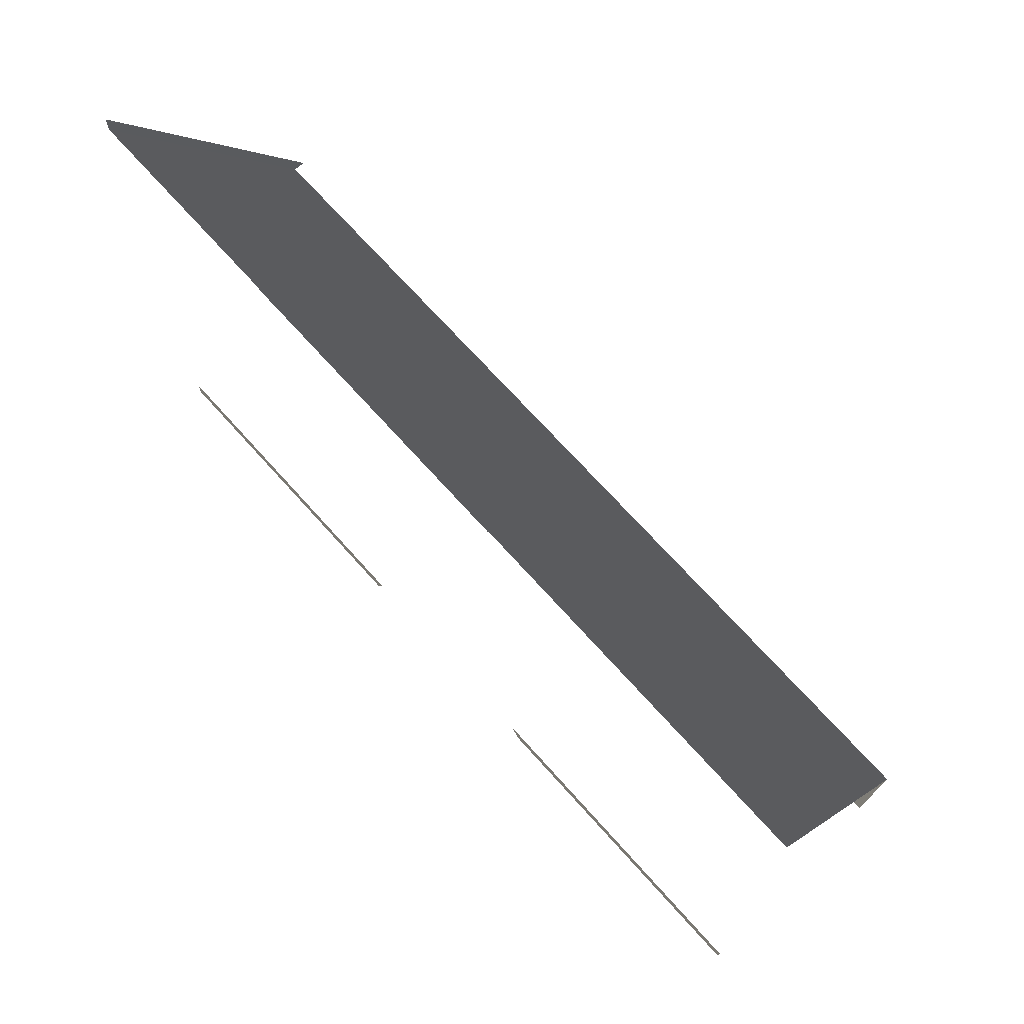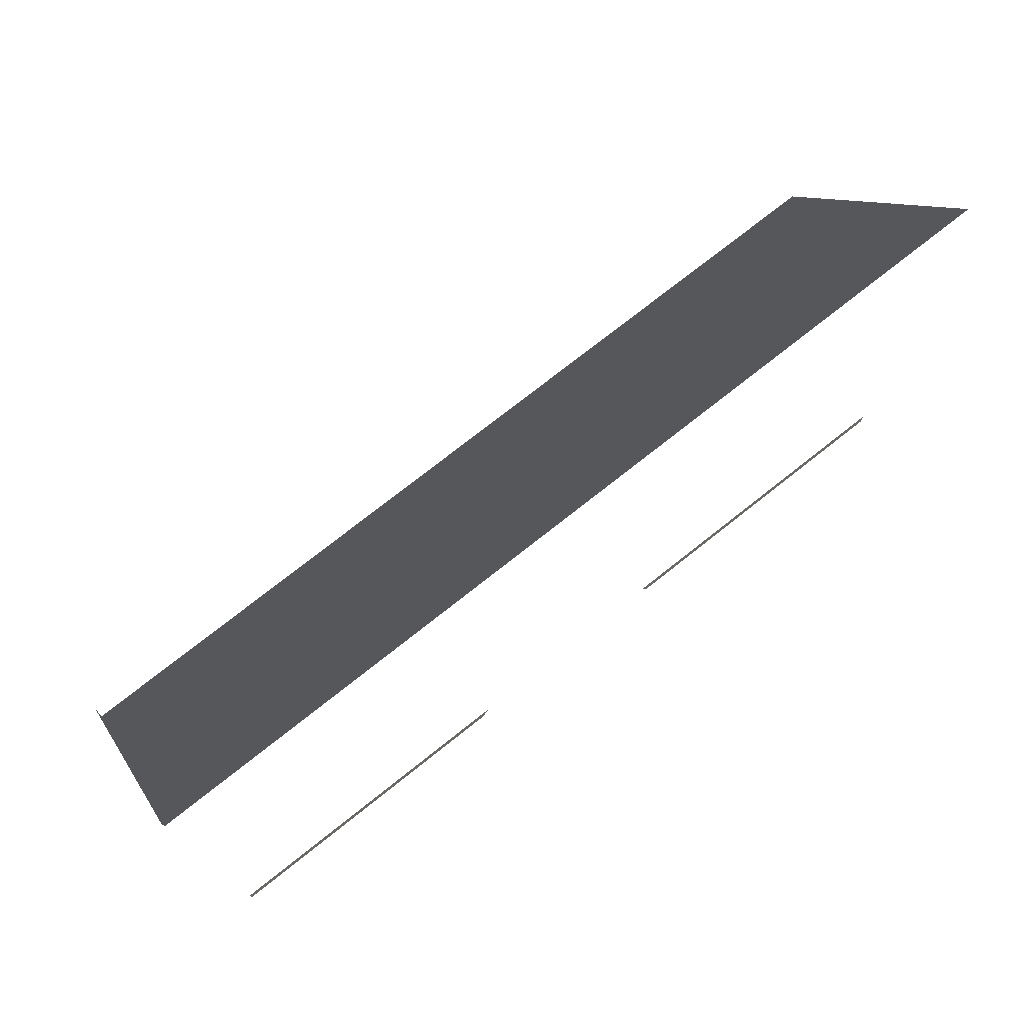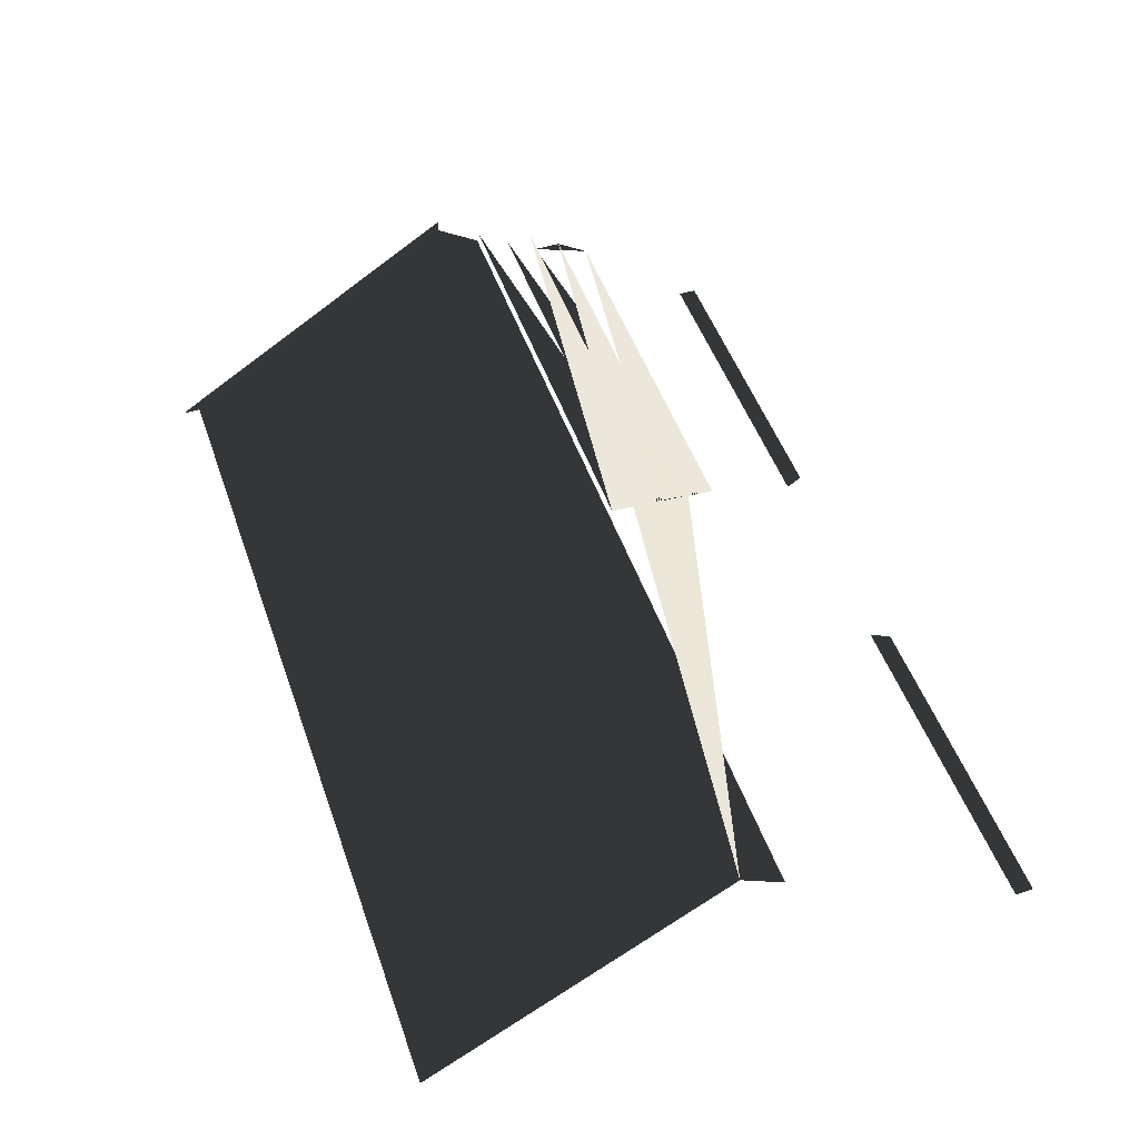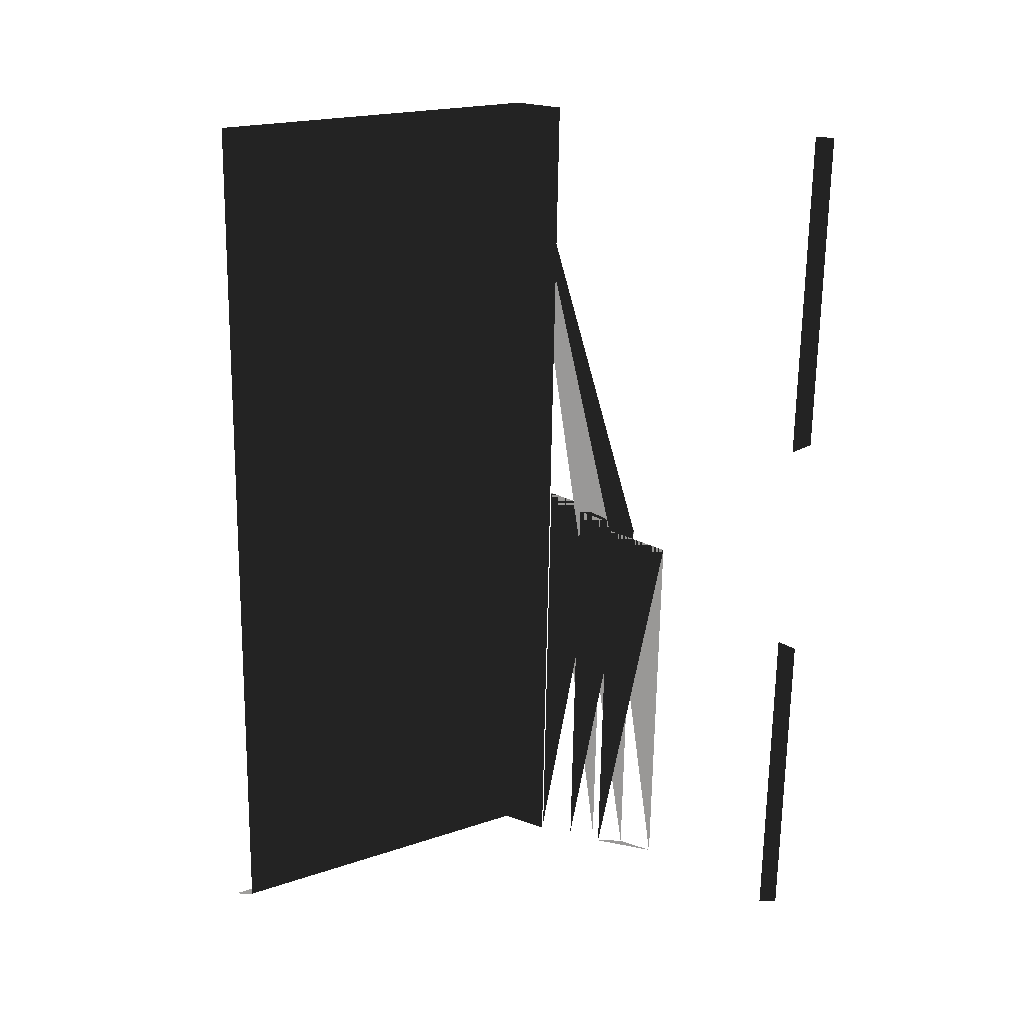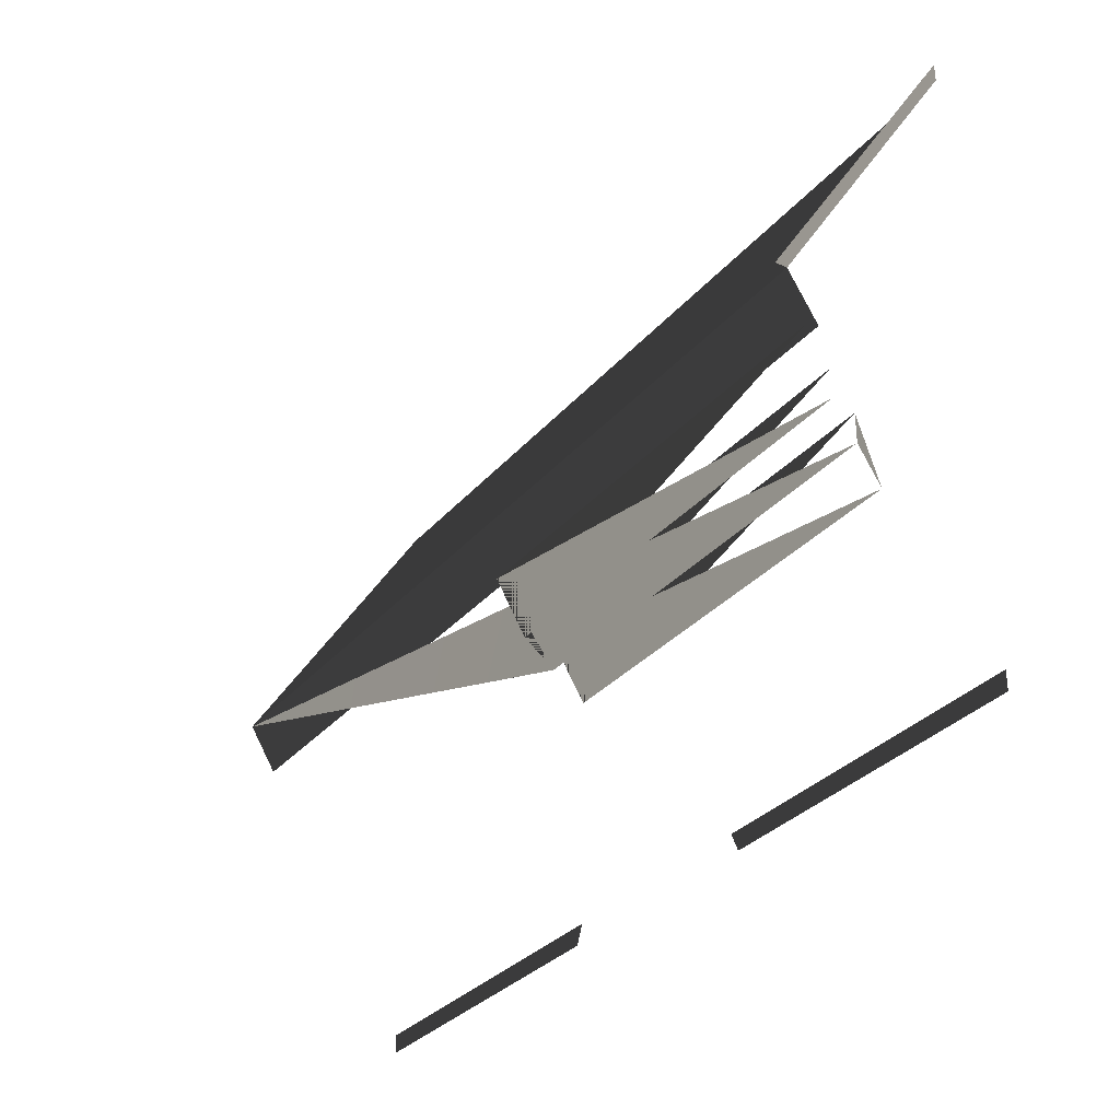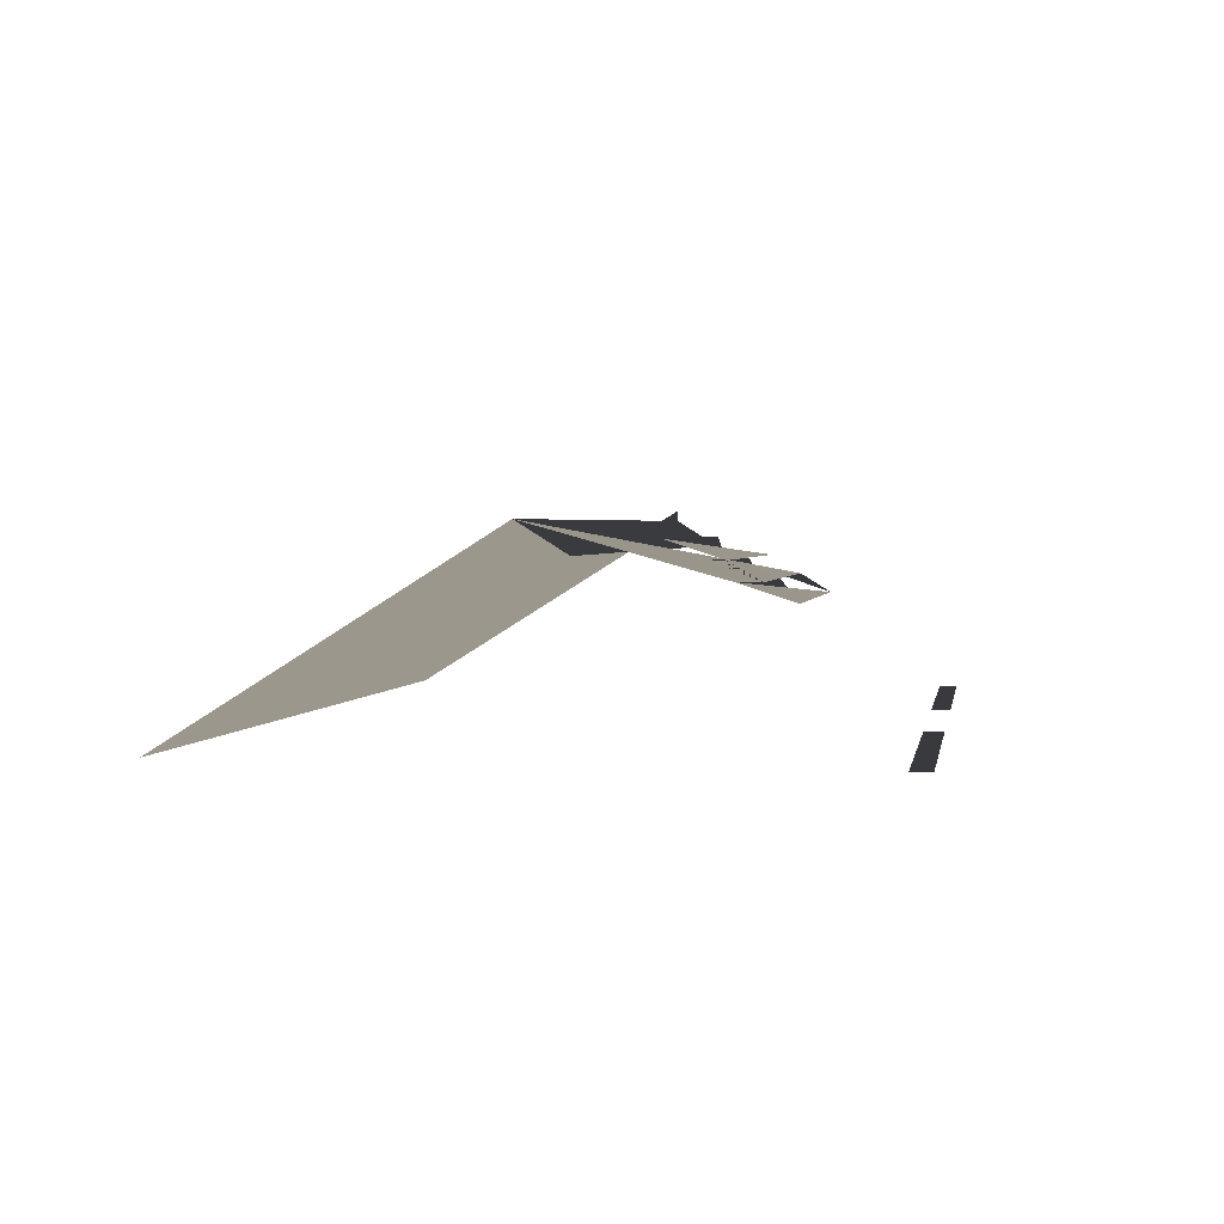
<metadata>
{"format":"obj","ext":"obj","renderer":"f3d","projection":"perspective","resolution":1024,"background":"white","views":[{"elev":70.1,"azim":48.2,"up":"+Z"},{"elev":74.3,"azim":-38.4,"up":"+Z"},{"elev":50.1,"azim":70.8,"up":"+Y"},{"elev":-68.7,"azim":89.1,"up":"+Y"},{"elev":-32.5,"azim":-123.7,"up":"+Z"},{"elev":2.2,"azim":99.7,"up":"+Y"}]}
</metadata>
<code>
v 6.441 21 -17
v 24 21 -17
v 24 21 -16
v 6 21 -16
v -24 21 -17
v -6.441 21 -17
v -6 21 -16
v -24 21 -16
v -24 31.62 -2.939e-15
v -24 31 -2.939e-15
v -24 21 16
v -24 21 17
v 24 31 2.939e-15
v 24 21 16
v -24 21 16
v -24 31 -2.939e-15
v 24 29.5 -2.4
v 24 31 2.939e-15
v -24 31 -2.939e-15
v -24 29.5 -2.4
v -0.135 30.08 -2.479
v -23.9 30.07 -2.485
v -0.9314 28.95 -5.785
v -23.9 28.94 -5.789
v -0.9314 28.95 -5.785
v -23.9 28.94 -5.789
v -0.9314 28.95 -4.285
v -23.9 28.94 -4.289
v -0.9314 28.95 -4.285
v -23.9 28.94 -4.289
v -1.728 27.82 -7.59
v -23.9 27.82 -7.592
v -1.728 27.82 -7.59
v -23.9 27.82 -7.592
v -1.728 27.82 -6.09
v -23.9 27.82 -6.092
v -1.728 27.82 -6.09
v -23.9 27.82 -6.092
v -2.524 26.69 -9.395
v -23.9 26.69 -9.396
f 1 2 3
f 1 3 4
f 5 6 7
f 5 7 8
f 9 10 11
f 9 11 12
f 13 14 15
f 13 15 16
f 17 18 19
f 17 19 20
f 21 22 23
f 21 23 24
f 25 26 27
f 25 27 28
f 29 30 31
f 29 31 32
f 33 34 35
f 33 35 36
f 37 38 39
f 37 39 40
f 40 36 34
f 36 40 38
f 27 33 23
f 37 23 33
f 32 18 33
f 33 18 37

</code>
